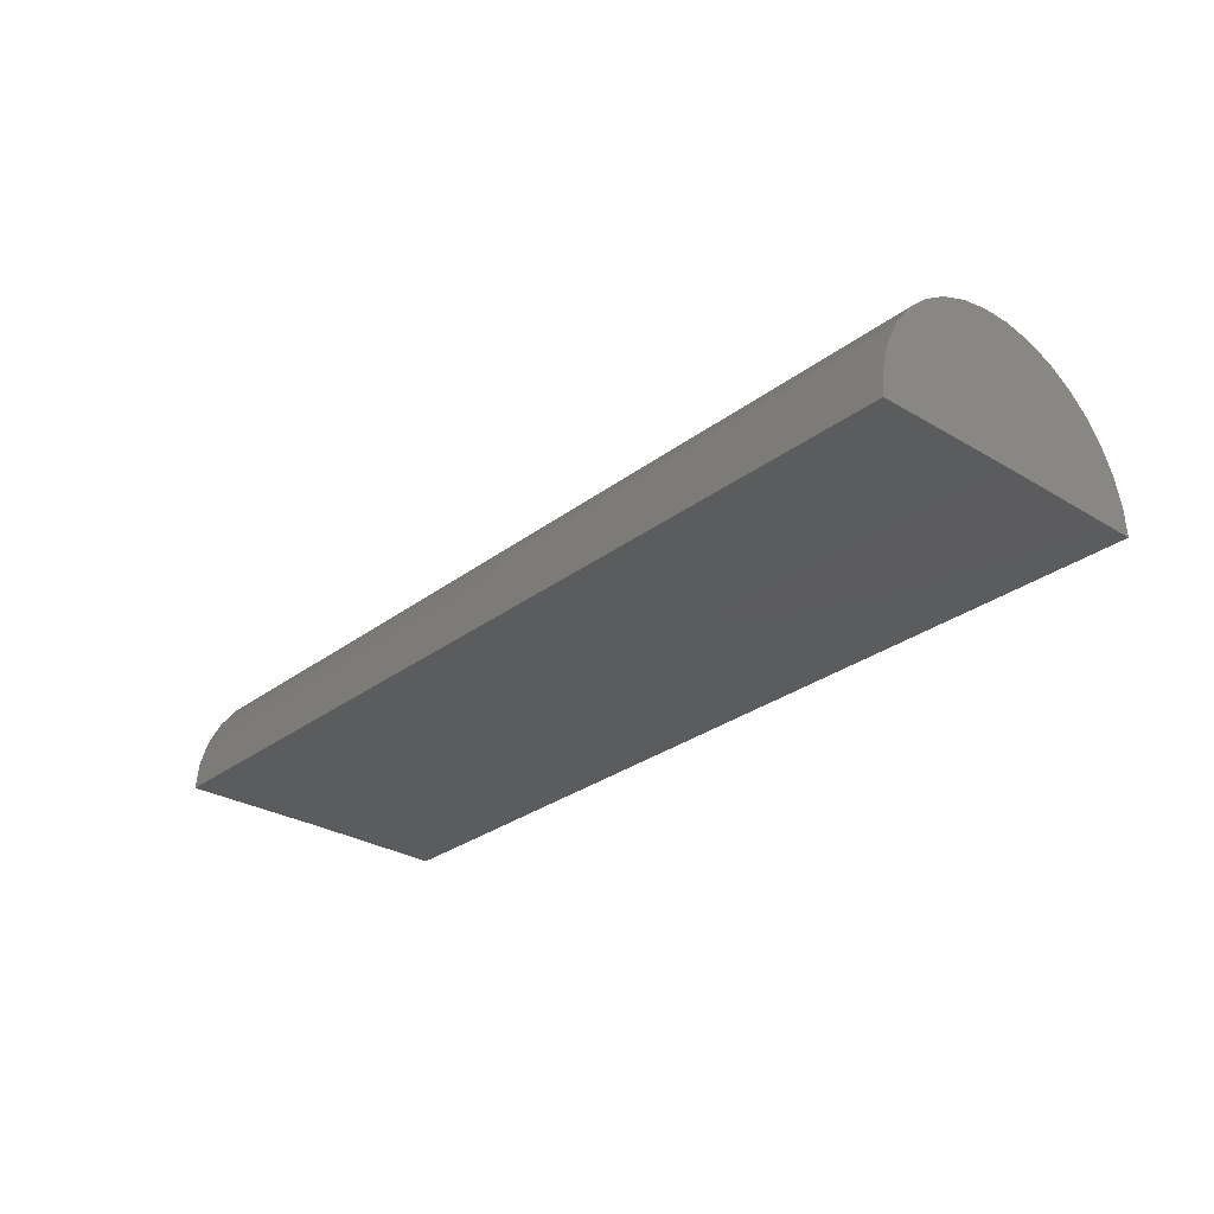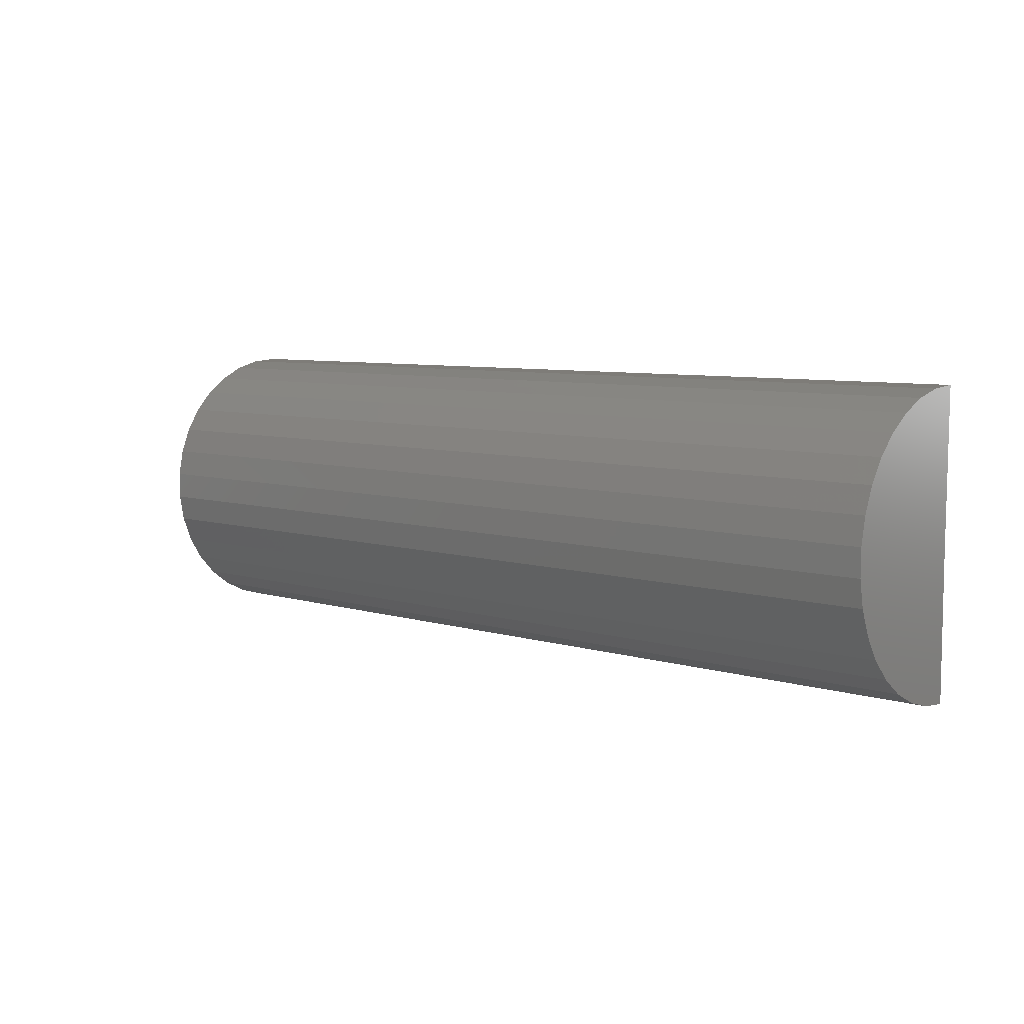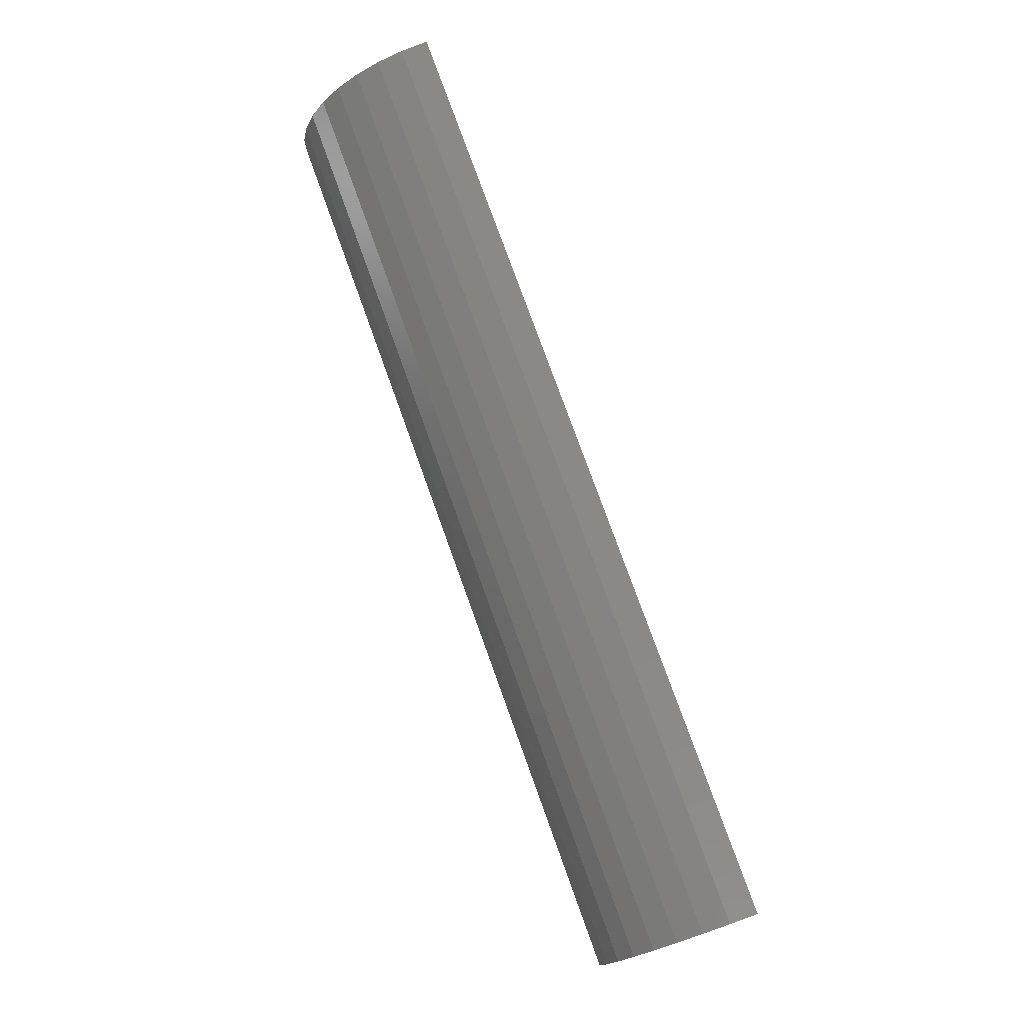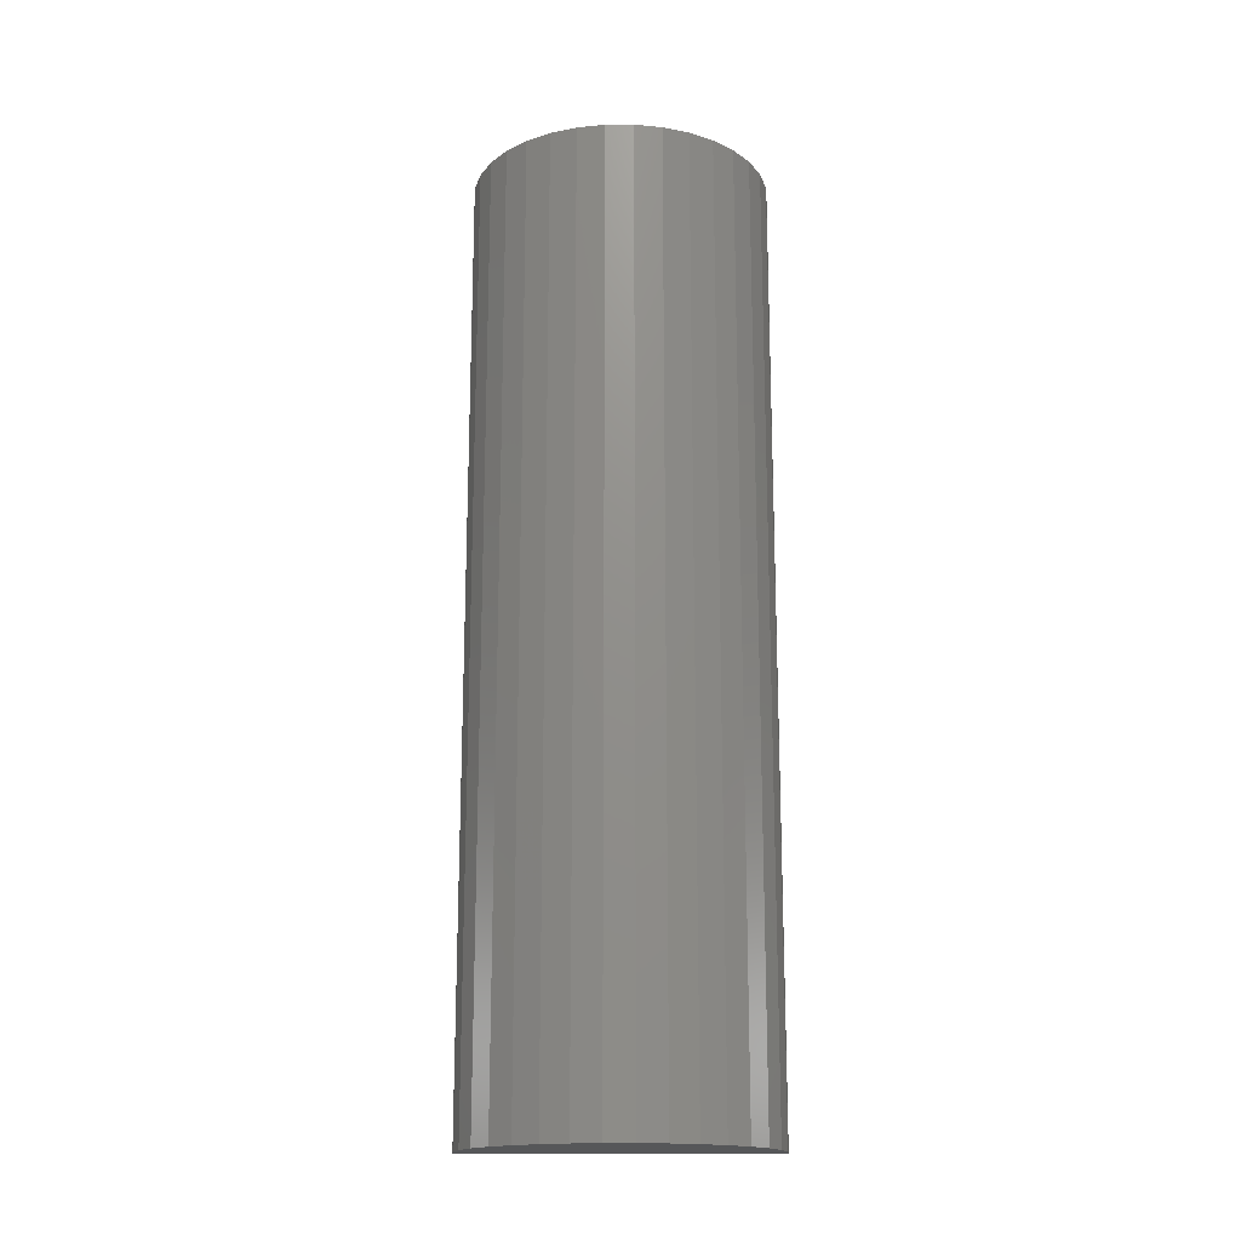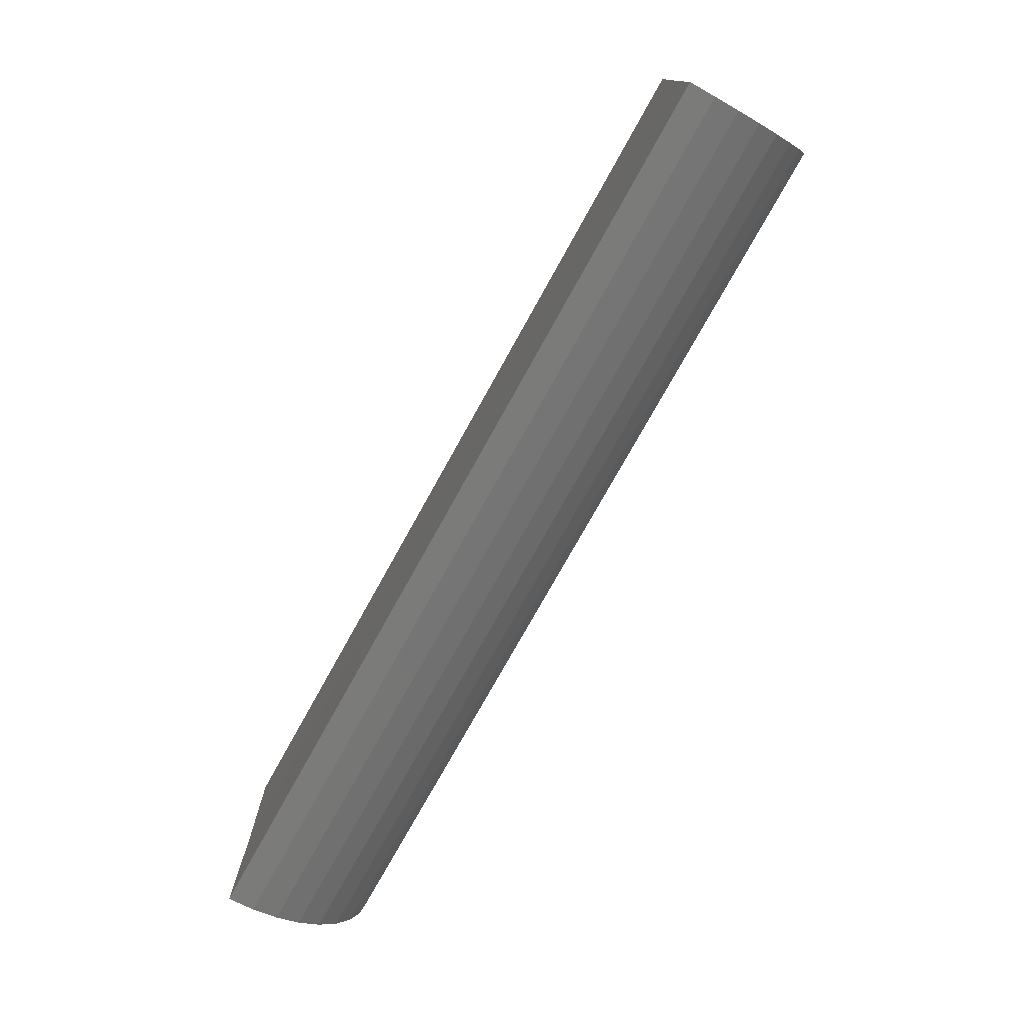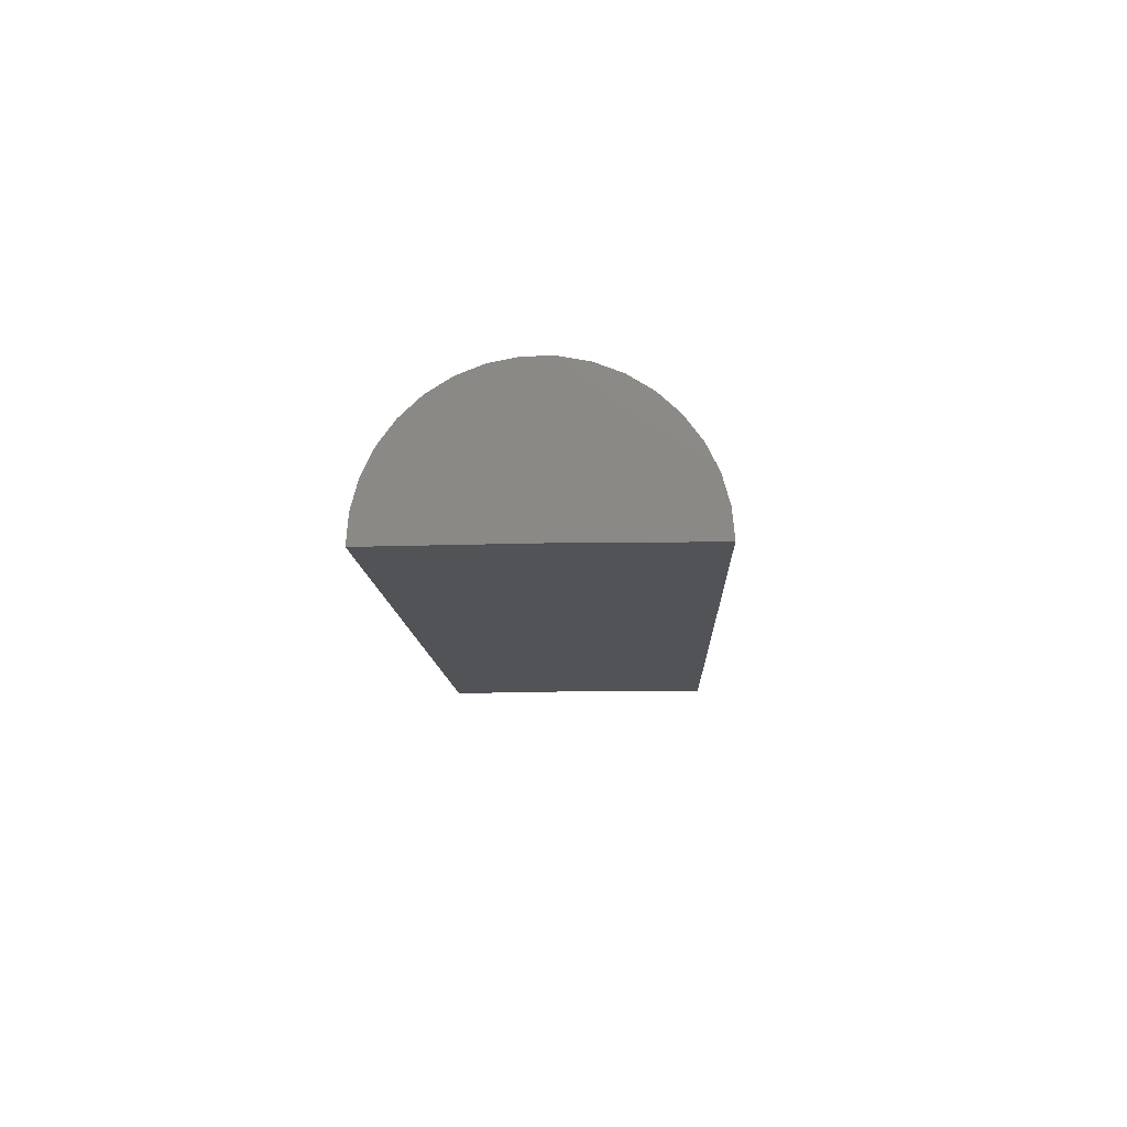
<metadata>
{"format":"stl","ext":"stl","renderer":"f3d","projection":"perspective","resolution":1024,"background":"white","views":[{"elev":-28.8,"azim":48.4,"up":"+Z"},{"elev":7.0,"azim":41.8,"up":"+Y"},{"elev":77.7,"azim":70.2,"up":"+Y"},{"elev":72.5,"azim":-90.0,"up":"+Z"},{"elev":-76.2,"azim":-119.1,"up":"+Y"},{"elev":-10.7,"azim":-87.8,"up":"+Z"}]}
</metadata>
<code>
# stl→obj: 38 verts, 72 faces
v -0.75 0.3565 -0.002918
v 0.75 0.3565 -0.002918
v -0.75 0.1197 0
v 0.75 0.1197 0
v -0.75 -0.1172 0
v 0.75 -0.1172 0
v -0.75 0.353 0.04082
v -0.75 0.1861 0.2273
v -0.75 0.09917 0.236
v -0.75 0.143 0.2357
v -0.75 -0.1131 0.04369
v -0.75 0.3414 0.08315
v -0.75 -0.1011 0.08588
v -0.75 0.3223 0.1226
v -0.75 -0.08144 0.1251
v -0.75 0.2962 0.1579
v -0.75 -0.05491 0.1601
v -0.75 0.264 0.1878
v -0.75 -0.02239 0.1895
v -0.75 0.2269 0.2112
v -0.75 0.01501 0.2125
v -0.75 0.056 0.2281
v 0.75 0.353 0.04082
v 0.75 0.143 0.2357
v 0.75 0.09917 0.236
v 0.75 0.1861 0.2273
v 0.75 0.056 0.2281
v 0.75 0.01501 0.2125
v 0.75 0.2269 0.2112
v 0.75 -0.02239 0.1895
v 0.75 0.264 0.1878
v 0.75 -0.05491 0.1601
v 0.75 0.2962 0.1579
v 0.75 -0.08144 0.1251
v 0.75 0.3223 0.1226
v 0.75 -0.1011 0.08588
v 0.75 0.3414 0.08315
v 0.75 -0.1131 0.04369
f 1 2 3
f 3 2 4
f 5 3 6
f 6 3 4
f 3 7 1
f 8 9 10
f 3 5 7
f 7 5 11
f 7 11 12
f 12 11 13
f 12 13 14
f 14 13 15
f 14 15 16
f 16 15 17
f 16 17 18
f 18 17 19
f 18 19 20
f 20 19 21
f 20 21 8
f 8 21 22
f 8 22 9
f 23 4 2
f 24 25 26
f 25 27 26
f 26 27 28
f 26 28 29
f 29 28 30
f 29 30 31
f 31 30 32
f 31 32 33
f 33 32 34
f 33 34 35
f 35 34 36
f 35 36 37
f 37 36 38
f 37 38 23
f 23 38 6
f 23 6 4
f 2 1 23
f 23 1 7
f 23 7 37
f 37 7 12
f 37 12 35
f 35 12 14
f 35 14 33
f 33 14 16
f 33 16 31
f 31 16 18
f 31 18 29
f 29 18 20
f 29 20 26
f 26 20 8
f 26 8 24
f 24 8 10
f 24 10 25
f 25 10 9
f 25 9 27
f 27 9 22
f 27 22 28
f 28 22 21
f 28 21 30
f 30 21 19
f 30 19 32
f 32 19 17
f 32 17 34
f 34 17 15
f 34 15 36
f 36 15 13
f 36 13 38
f 38 13 11
f 38 11 6
f 6 11 5

</code>
